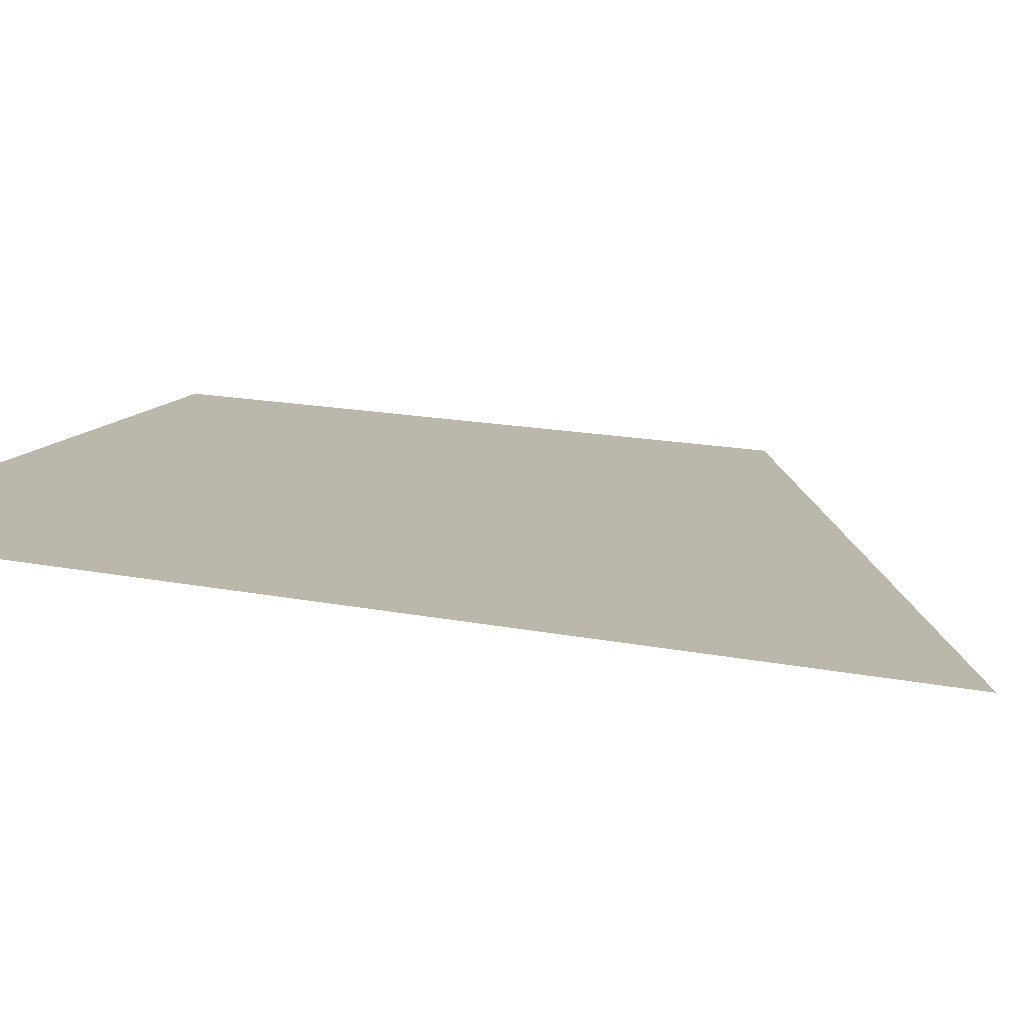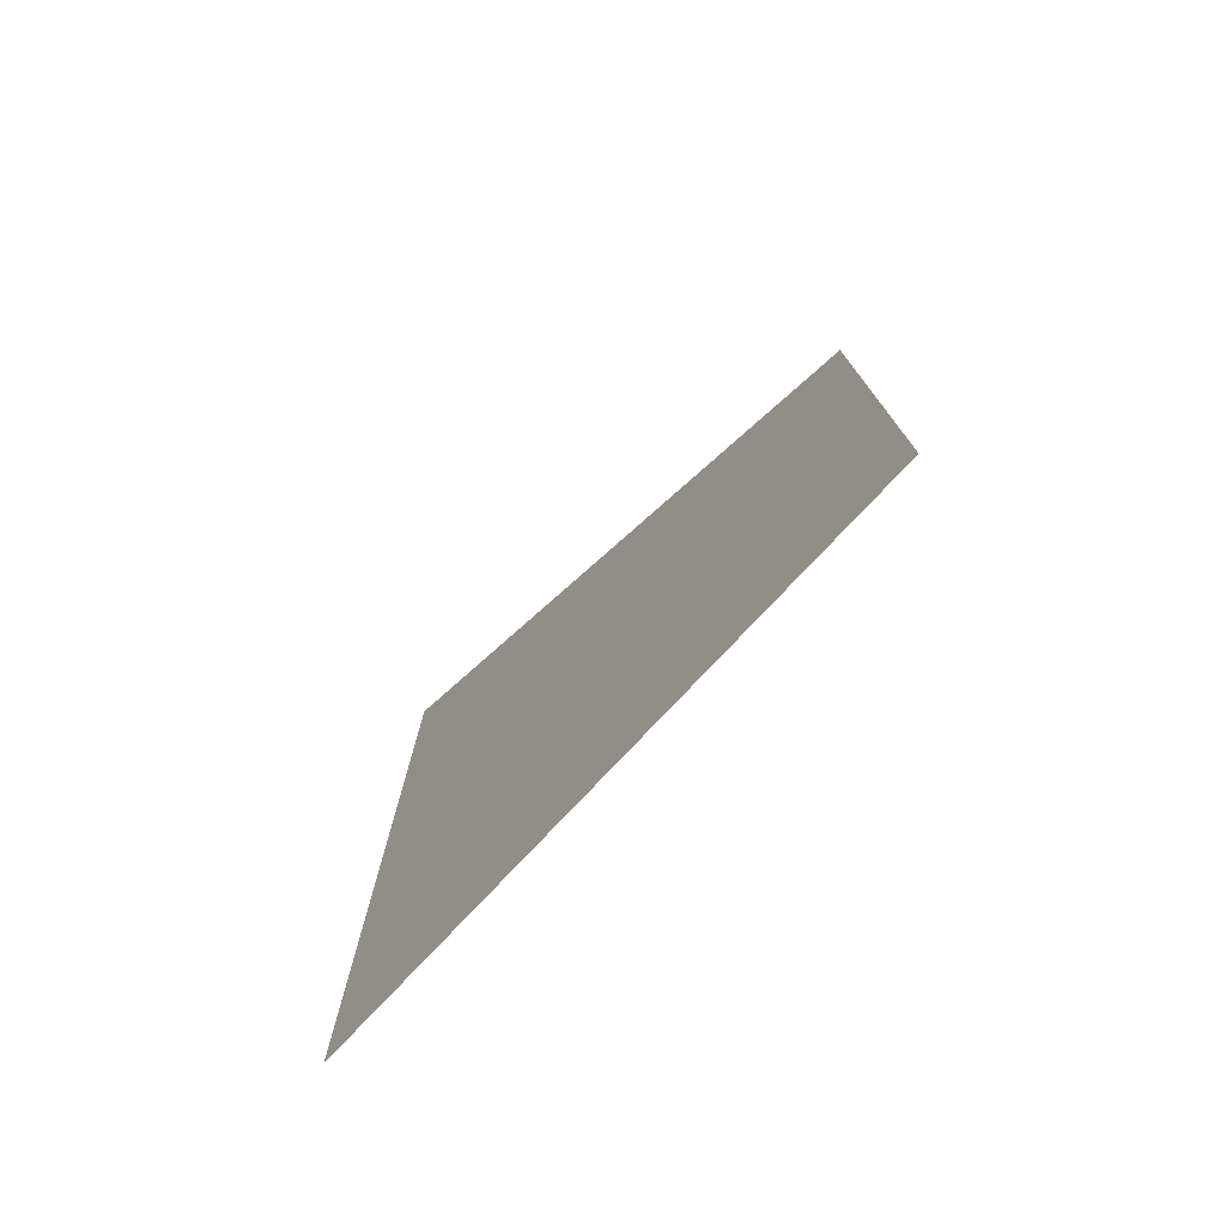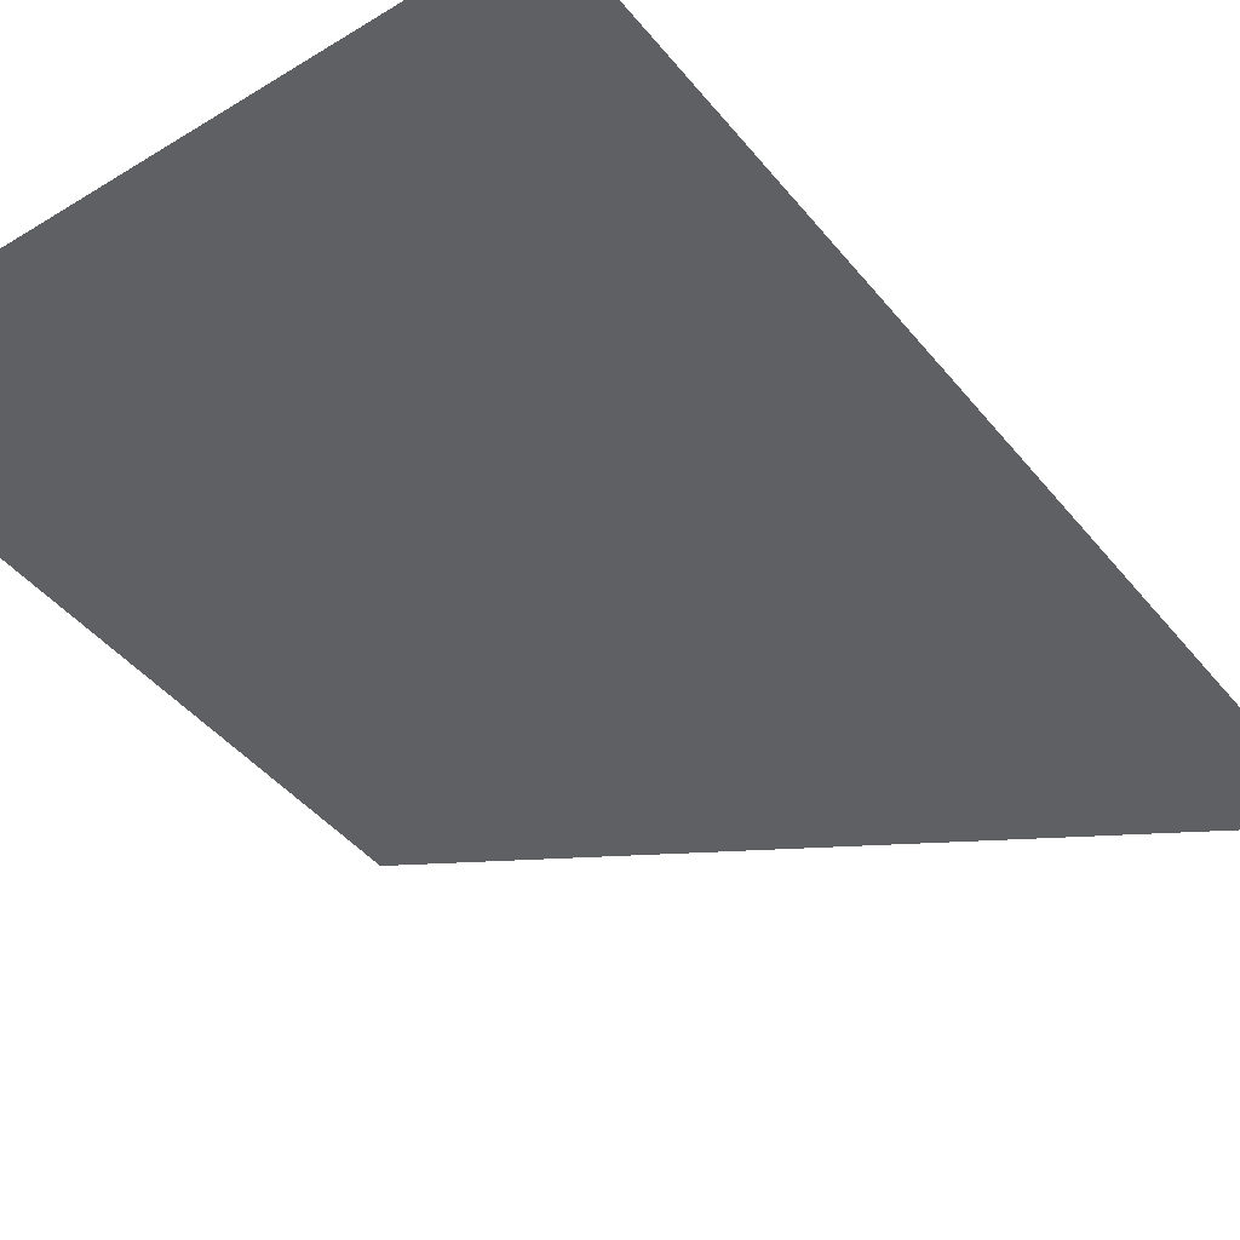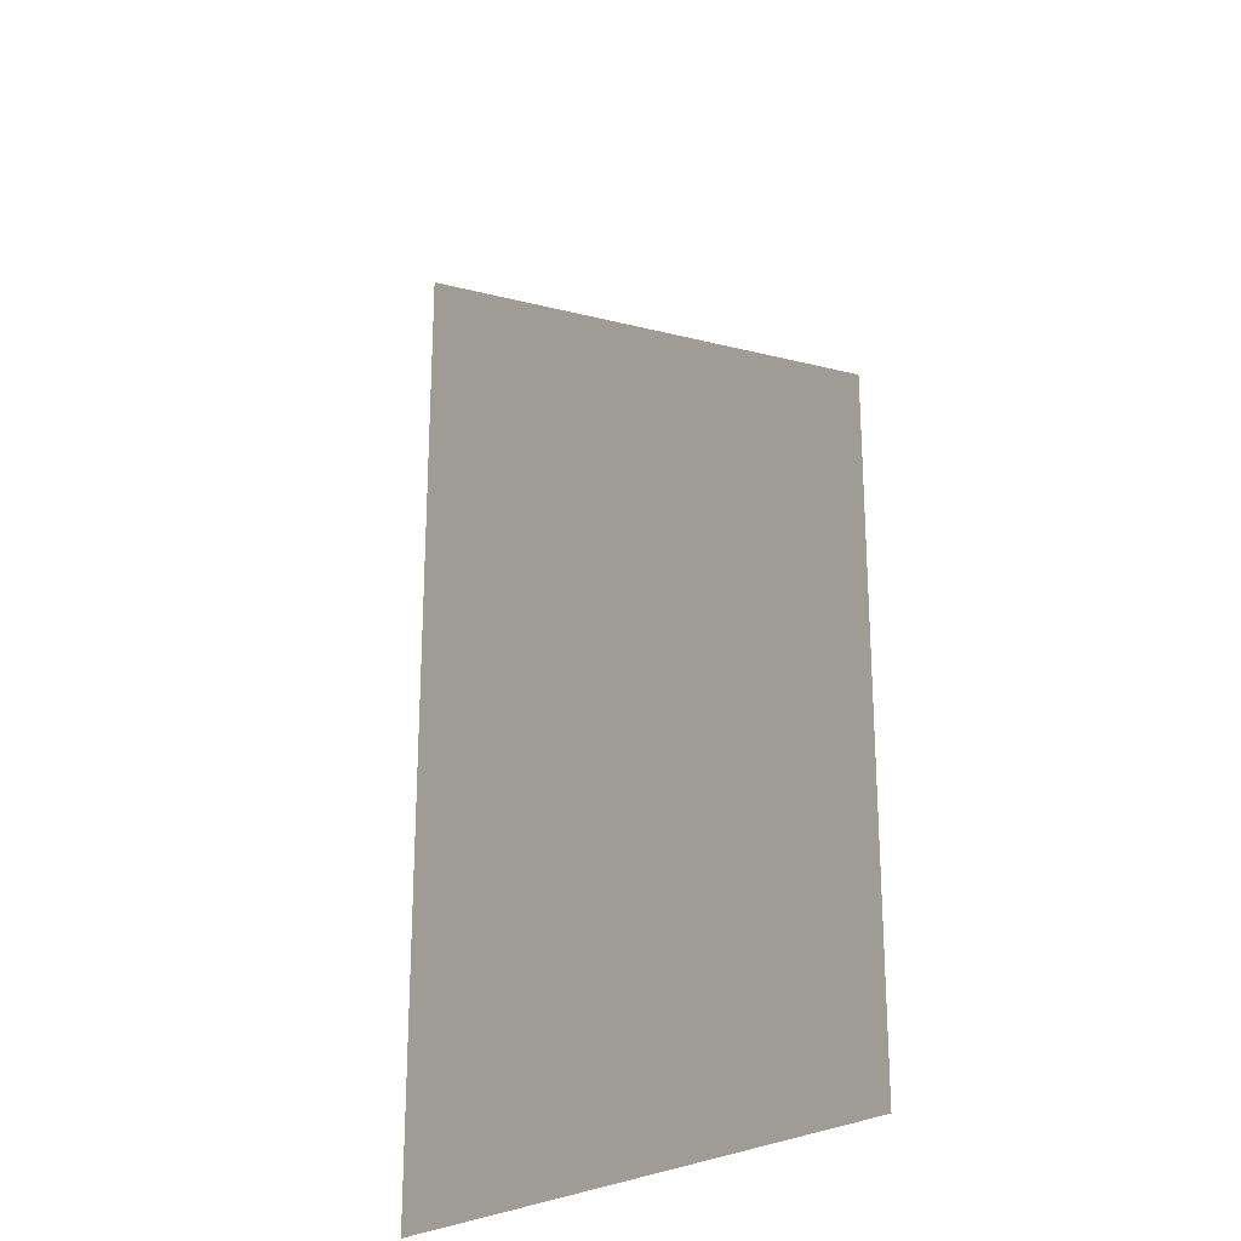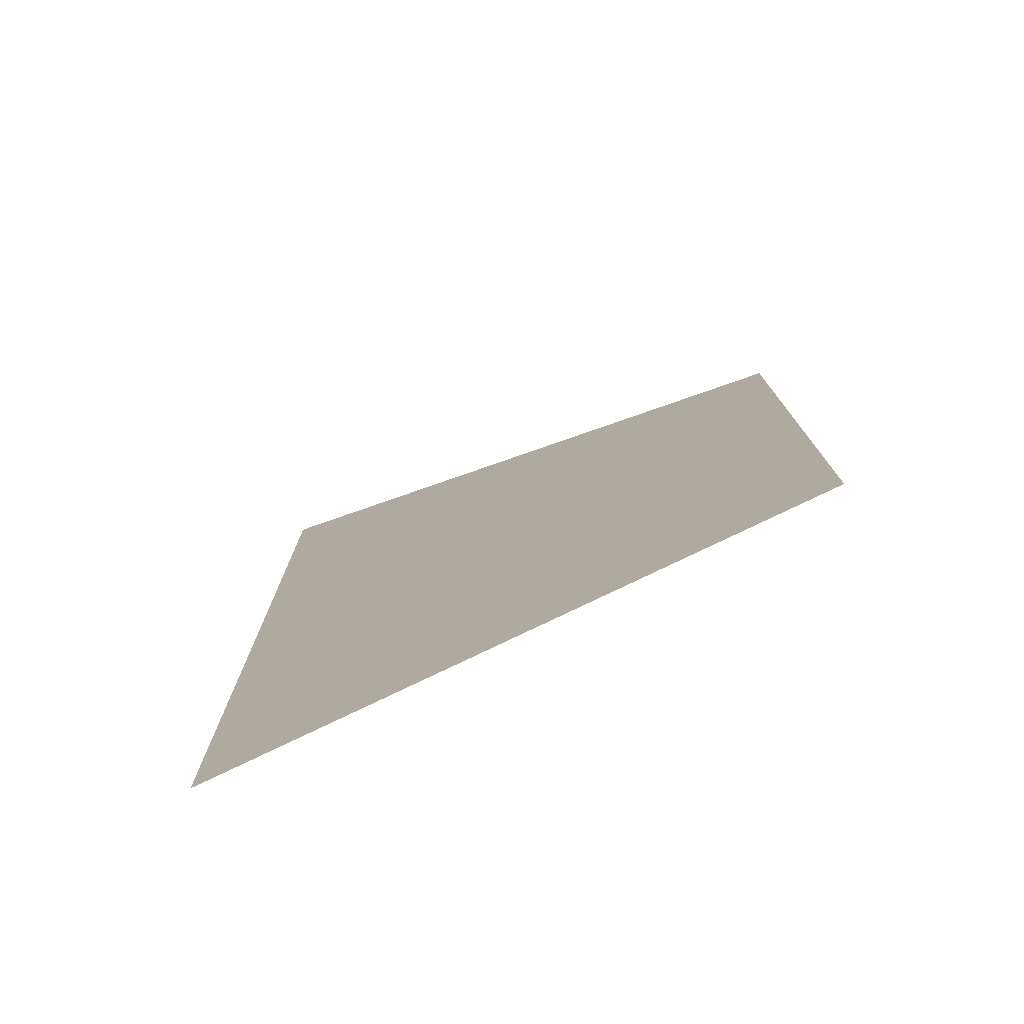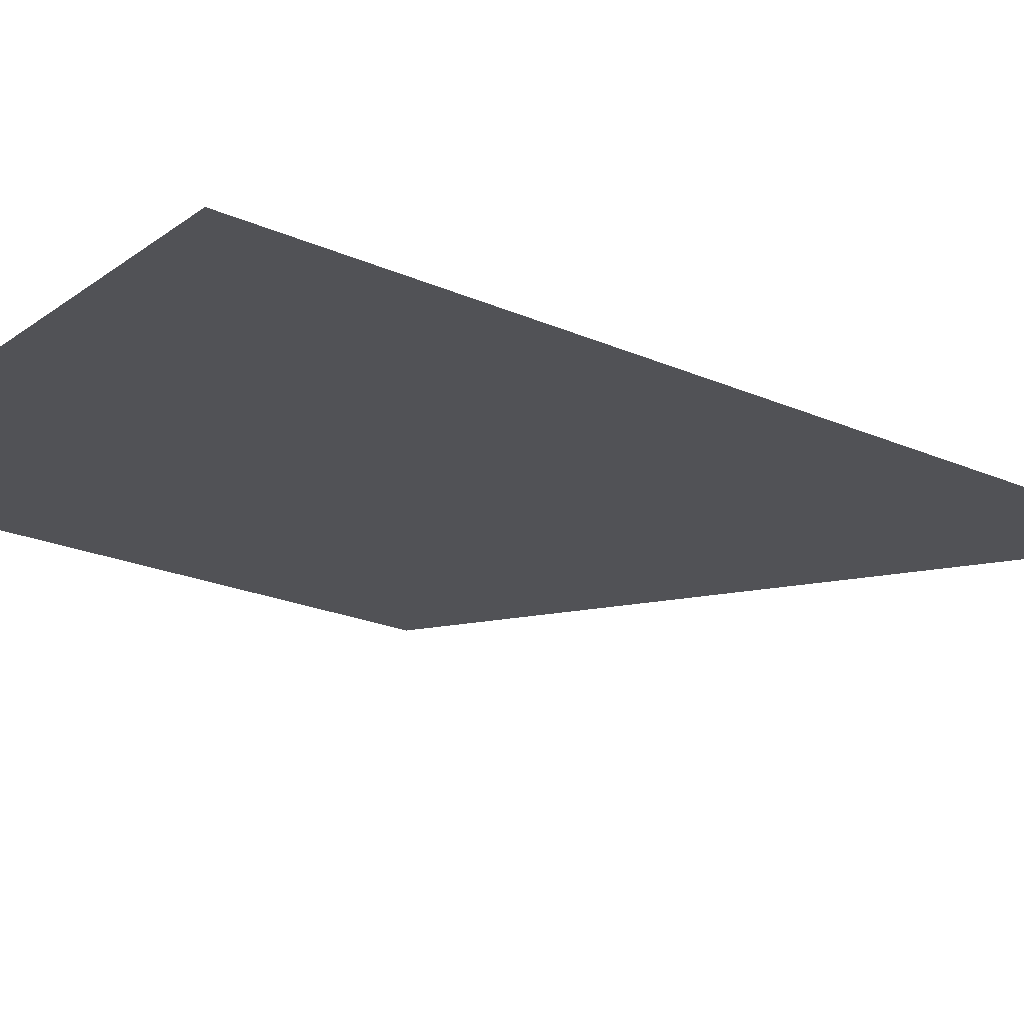
<metadata>
{"format":"obj","ext":"obj","renderer":"f3d","projection":"perspective","resolution":1024,"background":"white","views":[{"elev":14.3,"azim":114.9,"up":"+Z"},{"elev":-77.4,"azim":-133.2,"up":"+Y"},{"elev":-43.1,"azim":35.8,"up":"+Z"},{"elev":-24.4,"azim":-129.7,"up":"+Y"},{"elev":-77.6,"azim":-154.2,"up":"+Y"},{"elev":-21.2,"azim":51.6,"up":"+Z"}]}
</metadata>
<code>
v 4506 -51.2 -2739
v 4608 -51.2 -2739
v 4608 115.2 -2739
v 4506 -51.2 -2739
v 4608 115.2 -2739
v 4506 51.2 -2739
f 1 2 3
f 4 5 6

</code>
